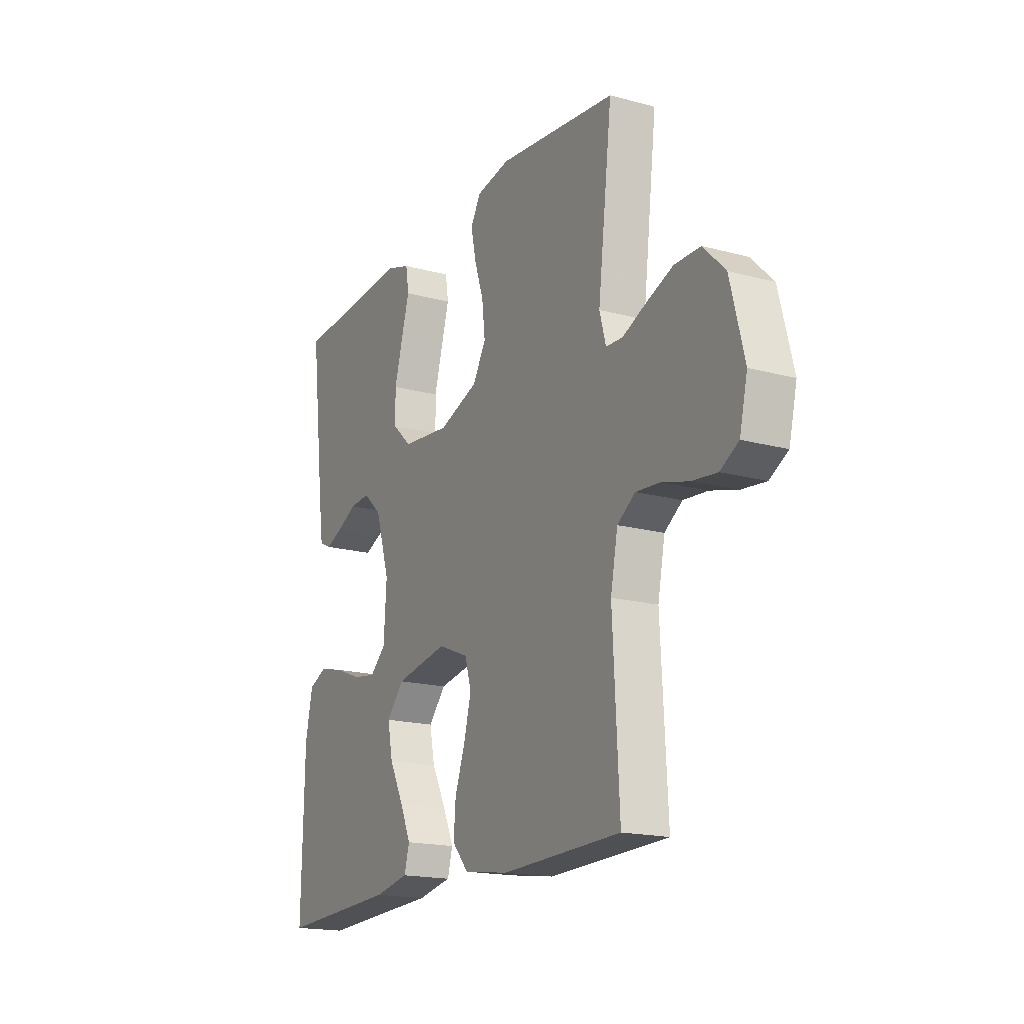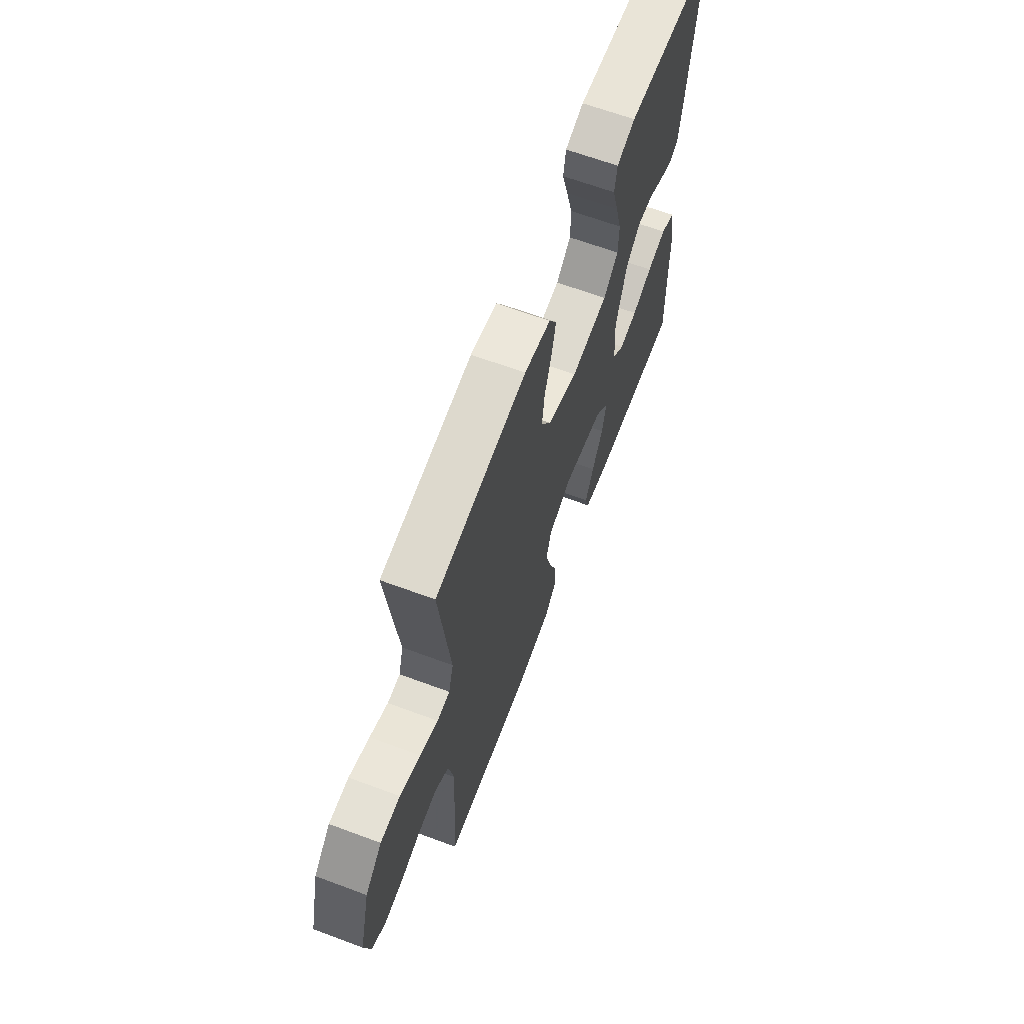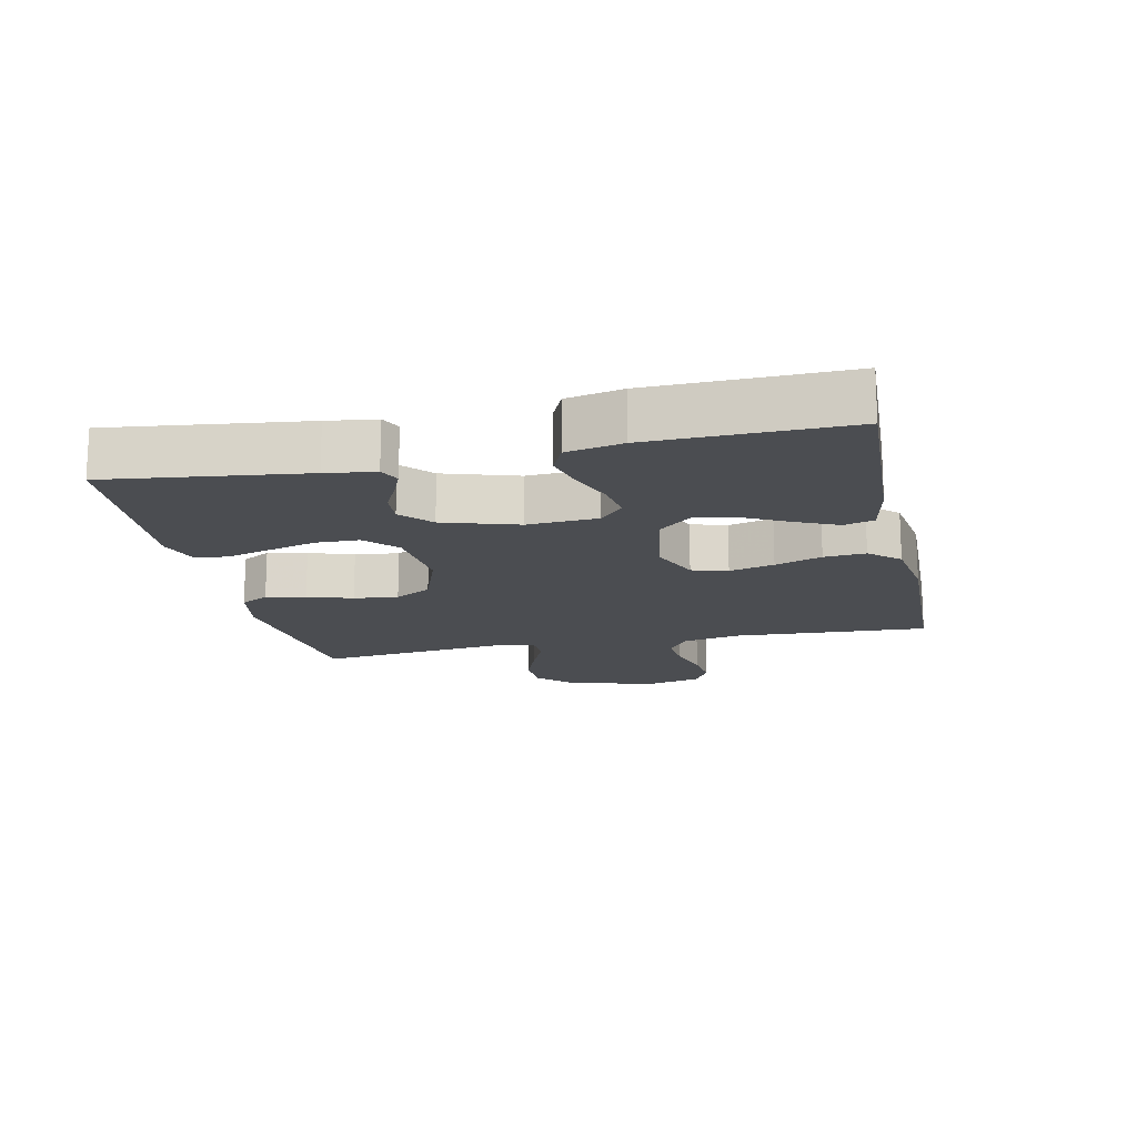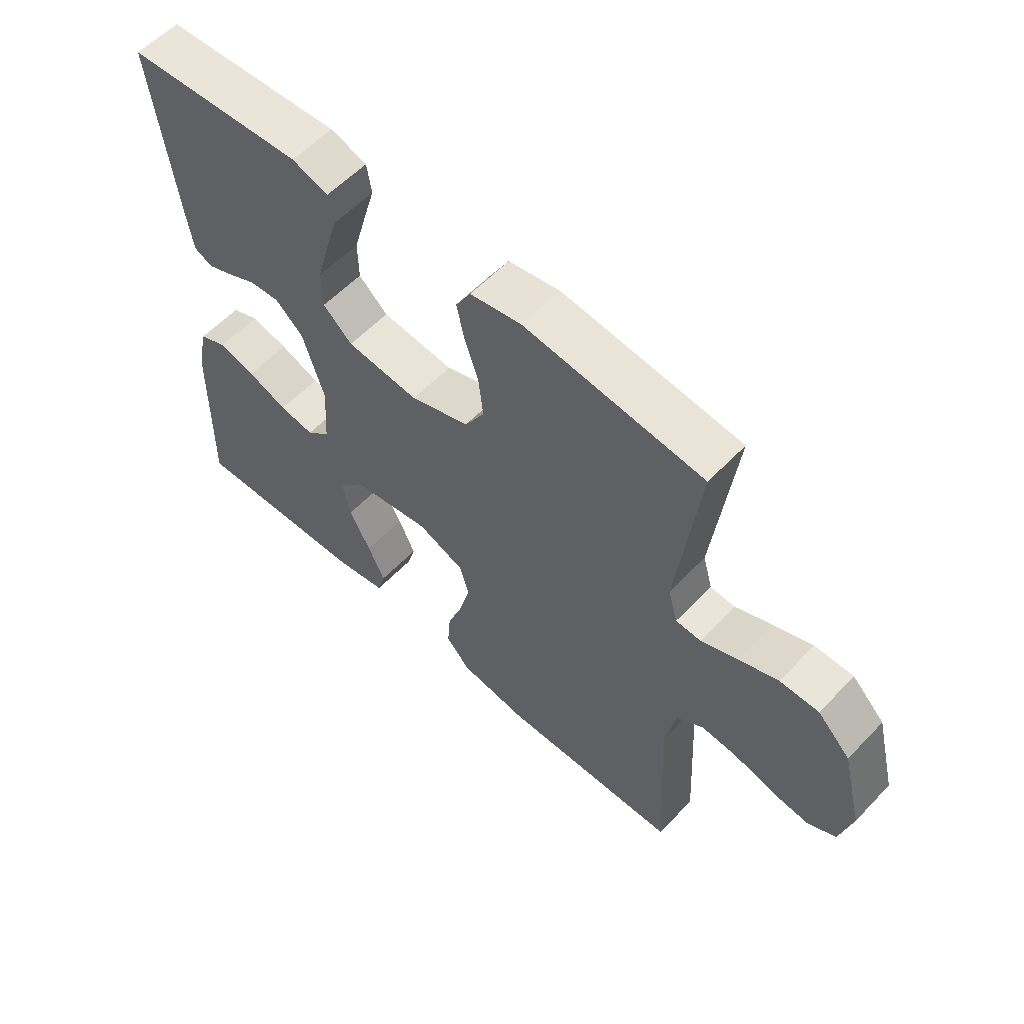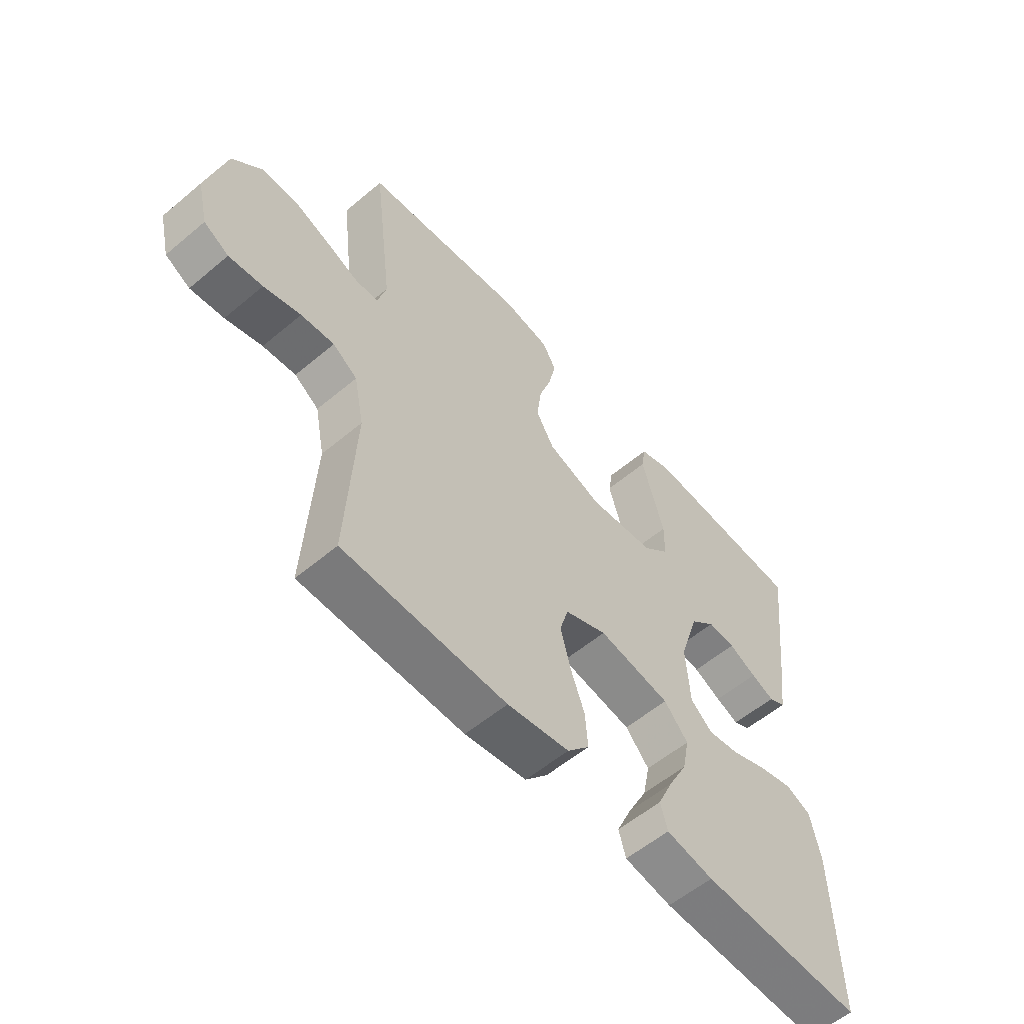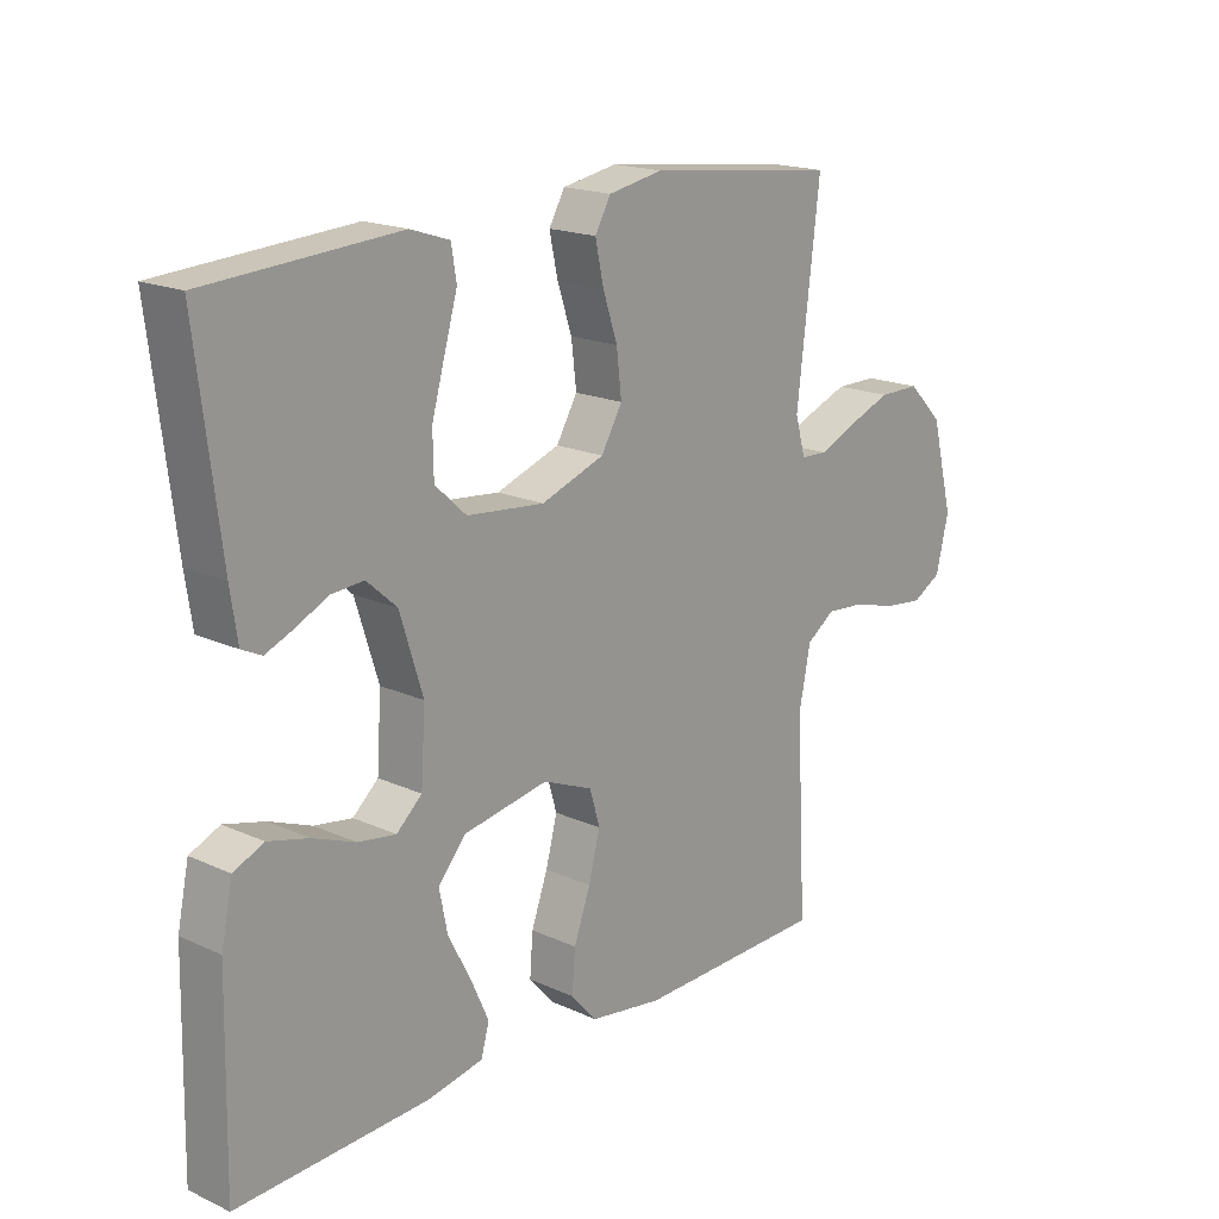
<metadata>
{"format":"obj","ext":"obj","renderer":"f3d","projection":"perspective","resolution":1024,"background":"white","views":[{"elev":-17.8,"azim":-118.0,"up":"+Z"},{"elev":65.1,"azim":-69.5,"up":"+Z"},{"elev":-15.9,"azim":102.2,"up":"+Y"},{"elev":57.9,"azim":-136.9,"up":"+Z"},{"elev":-57.1,"azim":-48.9,"up":"+Z"},{"elev":18.0,"azim":131.6,"up":"+Z"}]}
</metadata>
<code>
v 0.5 0.07 -0.5
v 0.2 0.07 -0.486
v 0.113 0.07 -0.469
v 0.1 0.07 -0.423
v 0.128 0.07 -0.361
v 0.164 0.07 -0.292
v 0.177 0.07 -0.227
v 0.133 0.07 -0.177
v 0 0.07 -0.153
v -0.078 0.07 -0.185
v -0.094 0.07 -0.24
v -0.076 0.07 -0.309
v -0.05 0.07 -0.381
v -0.045 0.07 -0.445
v -0.086 0.07 -0.491
v -0.2 0.07 -0.508
v -0.5 0.07 -0.5
v -0.484 0.07 -0.2
v -0.502 0.07 -0.109
v -0.547 0.07 -0.078
v -0.608 0.07 -0.083
v -0.676 0.07 -0.102
v -0.738 0.07 -0.109
v -0.784 0.07 -0.083
v -0.804 0.07 0
v -0.769 0.07 0.137
v -0.714 0.07 0.192
v -0.649 0.07 0.192
v -0.582 0.07 0.166
v -0.522 0.07 0.14
v -0.48 0.07 0.142
v -0.464 0.07 0.2
v -0.5 0.07 0.5
v -0.2 0.07 0.534
v -0.114 0.07 0.518
v -0.089 0.07 0.474
v -0.102 0.07 0.413
v -0.125 0.07 0.344
v -0.133 0.07 0.276
v -0.1 0.07 0.219
v 0 0.07 0.183
v 0.122 0.07 0.195
v 0.171 0.07 0.24
v 0.172 0.07 0.306
v 0.151 0.07 0.381
v 0.131 0.07 0.45
v 0.139 0.07 0.5
v 0.2 0.07 0.52
v 0.5 0.07 0.5
v 0.463 0.07 0.2
v 0.452 0.07 0.125
v 0.421 0.07 0.11
v 0.378 0.07 0.128
v 0.327 0.07 0.153
v 0.276 0.07 0.157
v 0.229 0.07 0.115
v 0.193 0.07 0
v 0.2 0.07 -0.108
v 0.24 0.07 -0.144
v 0.299 0.07 -0.135
v 0.366 0.07 -0.109
v 0.429 0.07 -0.093
v 0.476 0.07 -0.114
v 0.494 0.07 -0.2
v 0.5 0 -0.5
v 0.2 0 -0.486
v 0.113 0 -0.469
v 0.1 0 -0.423
v 0.128 0 -0.361
v 0.164 0 -0.292
v 0.177 0 -0.227
v 0.133 0 -0.177
v 0 0 -0.153
v -0.078 0 -0.185
v -0.094 0 -0.24
v -0.076 0 -0.309
v -0.05 0 -0.381
v -0.045 0 -0.445
v -0.086 0 -0.491
v -0.2 0 -0.508
v -0.5 0 -0.5
v -0.484 0 -0.2
v -0.502 0 -0.109
v -0.547 0 -0.078
v -0.608 0 -0.083
v -0.676 0 -0.102
v -0.738 0 -0.109
v -0.784 0 -0.083
v -0.804 0 0
v -0.769 0 0.137
v -0.714 0 0.192
v -0.649 0 0.192
v -0.582 0 0.166
v -0.522 0 0.14
v -0.48 0 0.142
v -0.464 0 0.2
v -0.5 0 0.5
v -0.2 0 0.534
v -0.114 0 0.518
v -0.089 0 0.474
v -0.102 0 0.413
v -0.125 0 0.344
v -0.133 0 0.276
v -0.1 0 0.219
v 0 0 0.183
v 0.122 0 0.195
v 0.171 0 0.24
v 0.172 0 0.306
v 0.151 0 0.381
v 0.131 0 0.45
v 0.139 0 0.5
v 0.2 0 0.52
v 0.5 0 0.5
v 0.463 0 0.2
v 0.452 0 0.125
v 0.421 0 0.11
v 0.378 0 0.128
v 0.327 0 0.153
v 0.276 0 0.157
v 0.229 0 0.115
v 0.193 0 0
v 0.2 0 -0.108
v 0.24 0 -0.144
v 0.299 0 -0.135
v 0.366 0 -0.109
v 0.429 0 -0.093
v 0.476 0 -0.114
v 0.494 0 -0.2
f 60 61 62 63
f 59 60 63 64
f 51 52 53 54
f 49 50 51 54
f 49 54 55
f 48 49 55 56
f 45 46 47 48
f 44 45 48 56
f 35 36 37 38
f 35 38 39
f 32 33 34 35
f 31 32 35 39
f 27 28 29 30
f 25 26 27 30
f 25 30 31
f 21 22 23 24
f 20 21 24 25
f 15 16 17 18
f 15 18 19
f 12 13 14 15
f 11 12 15 19
f 10 11 19 20
f 3 4 5 6
f 1 2 3 6
f 59 64 1 6
f 43 44 56 57
f 42 43 57 58
f 41 42 58
f 40 41 58
f 25 31 39 40
f 25 40 58
f 9 10 20 25
f 8 9 25 58
f 7 8 58 59
f 6 7 59
f 127 126 125 124
f 128 127 124 123
f 118 117 116 115
f 118 115 114 113
f 119 118 113
f 120 119 113 112
f 112 111 110 109
f 120 112 109 108
f 102 101 100 99
f 103 102 99
f 99 98 97 96
f 103 99 96 95
f 94 93 92 91
f 94 91 90 89
f 95 94 89
f 88 87 86 85
f 89 88 85 84
f 82 81 80 79
f 83 82 79
f 79 78 77 76
f 83 79 76 75
f 84 83 75 74
f 70 69 68 67
f 70 67 66 65
f 70 65 128 123
f 121 120 108 107
f 122 121 107 106
f 122 106 105
f 122 105 104
f 104 103 95 89
f 122 104 89
f 89 84 74 73
f 122 89 73 72
f 123 122 72 71
f 123 71 70
f 1 65 66 2
f 2 66 67 3
f 3 67 68 4
f 4 68 69 5
f 5 69 70 6
f 6 70 71 7
f 7 71 72 8
f 8 72 73 9
f 9 73 74 10
f 10 74 75 11
f 11 75 76 12
f 12 76 77 13
f 13 77 78 14
f 14 78 79 15
f 15 79 80 16
f 16 80 81 17
f 17 81 82 18
f 18 82 83 19
f 19 83 84 20
f 20 84 85 21
f 21 85 86 22
f 22 86 87 23
f 23 87 88 24
f 24 88 89 25
f 25 89 90 26
f 26 90 91 27
f 27 91 92 28
f 28 92 93 29
f 29 93 94 30
f 30 94 95 31
f 31 95 96 32
f 32 96 97 33
f 33 97 98 34
f 34 98 99 35
f 35 99 100 36
f 36 100 101 37
f 37 101 102 38
f 38 102 103 39
f 39 103 104 40
f 40 104 105 41
f 41 105 106 42
f 42 106 107 43
f 43 107 108 44
f 44 108 109 45
f 45 109 110 46
f 46 110 111 47
f 47 111 112 48
f 48 112 113 49
f 49 113 114 50
f 50 114 115 51
f 51 115 116 52
f 52 116 117 53
f 53 117 118 54
f 54 118 119 55
f 55 119 120 56
f 56 120 121 57
f 57 121 122 58
f 58 122 123 59
f 59 123 124 60
f 60 124 125 61
f 61 125 126 62
f 62 126 127 63
f 63 127 128 64
f 64 128 65 1

</code>
